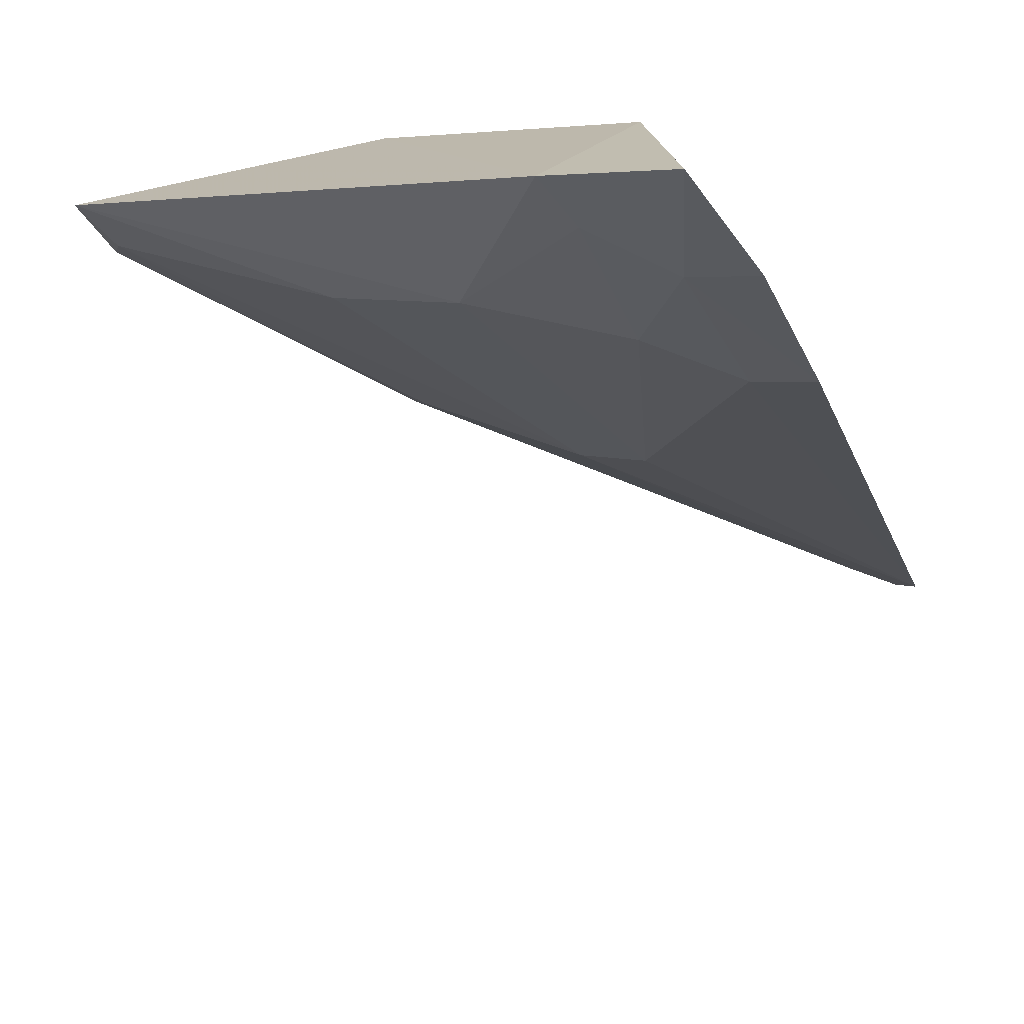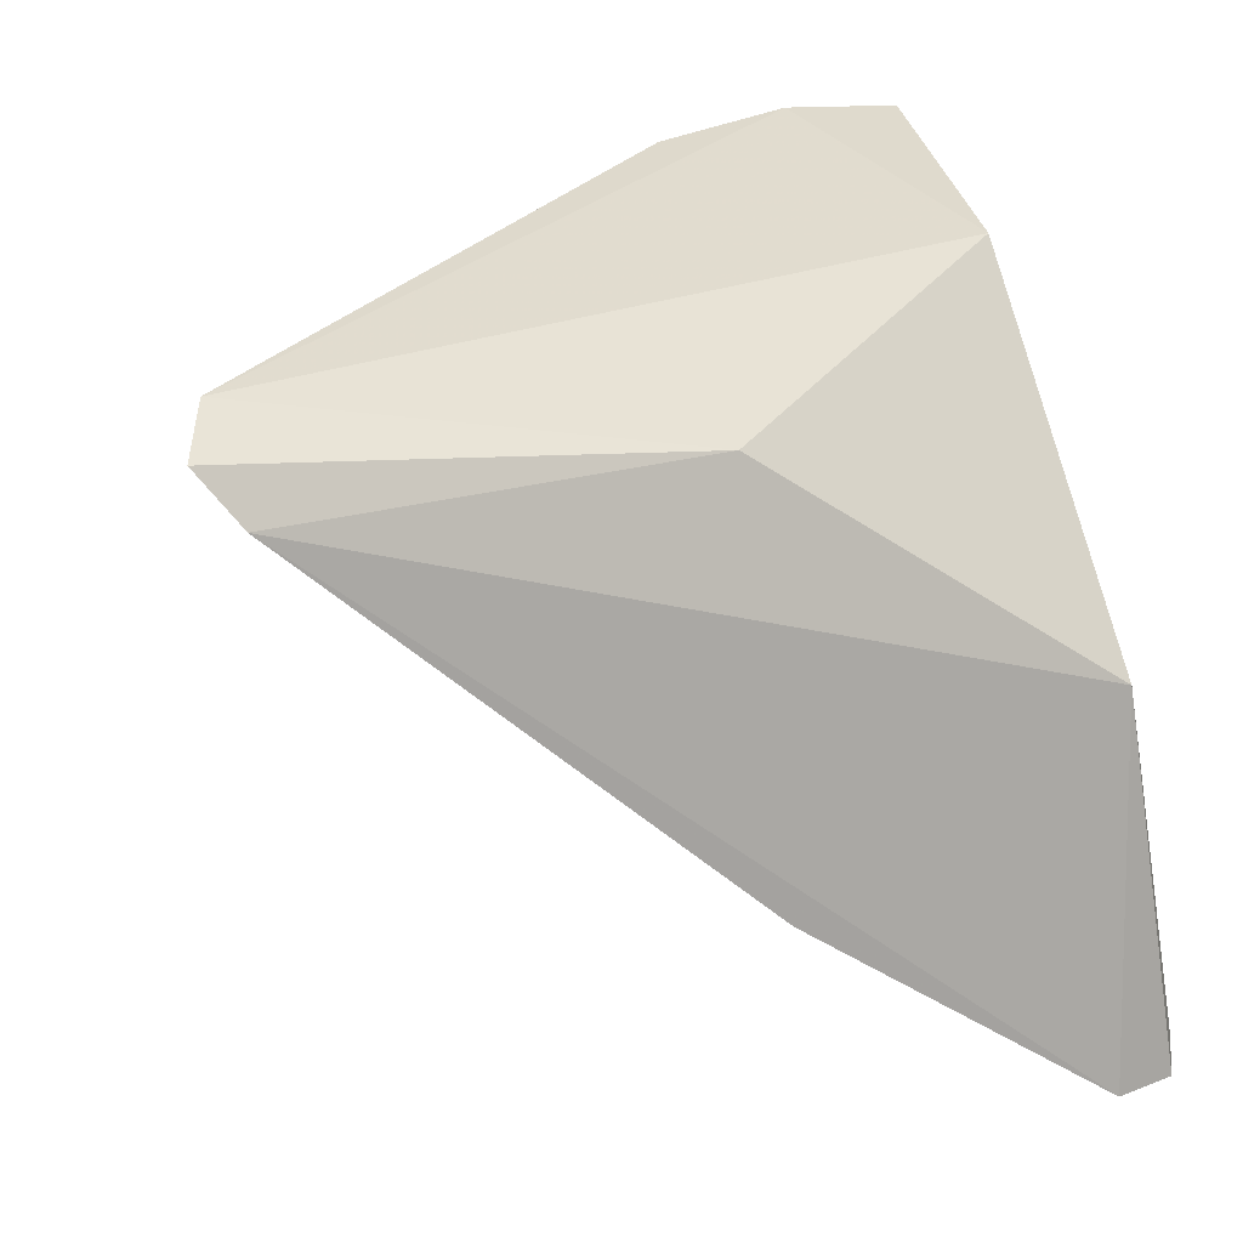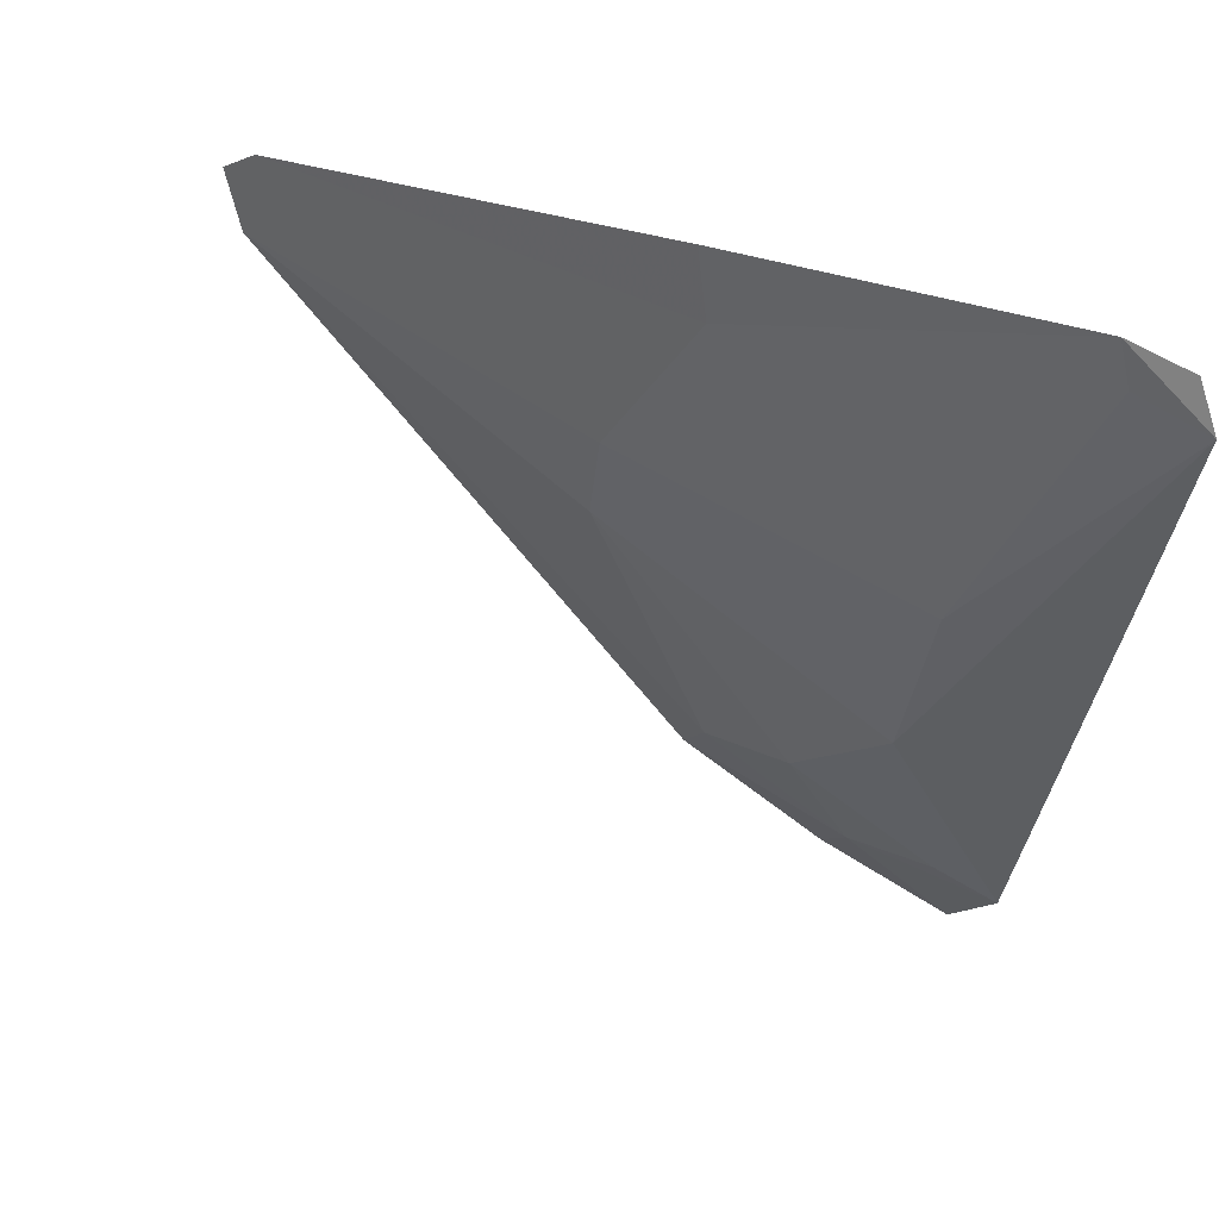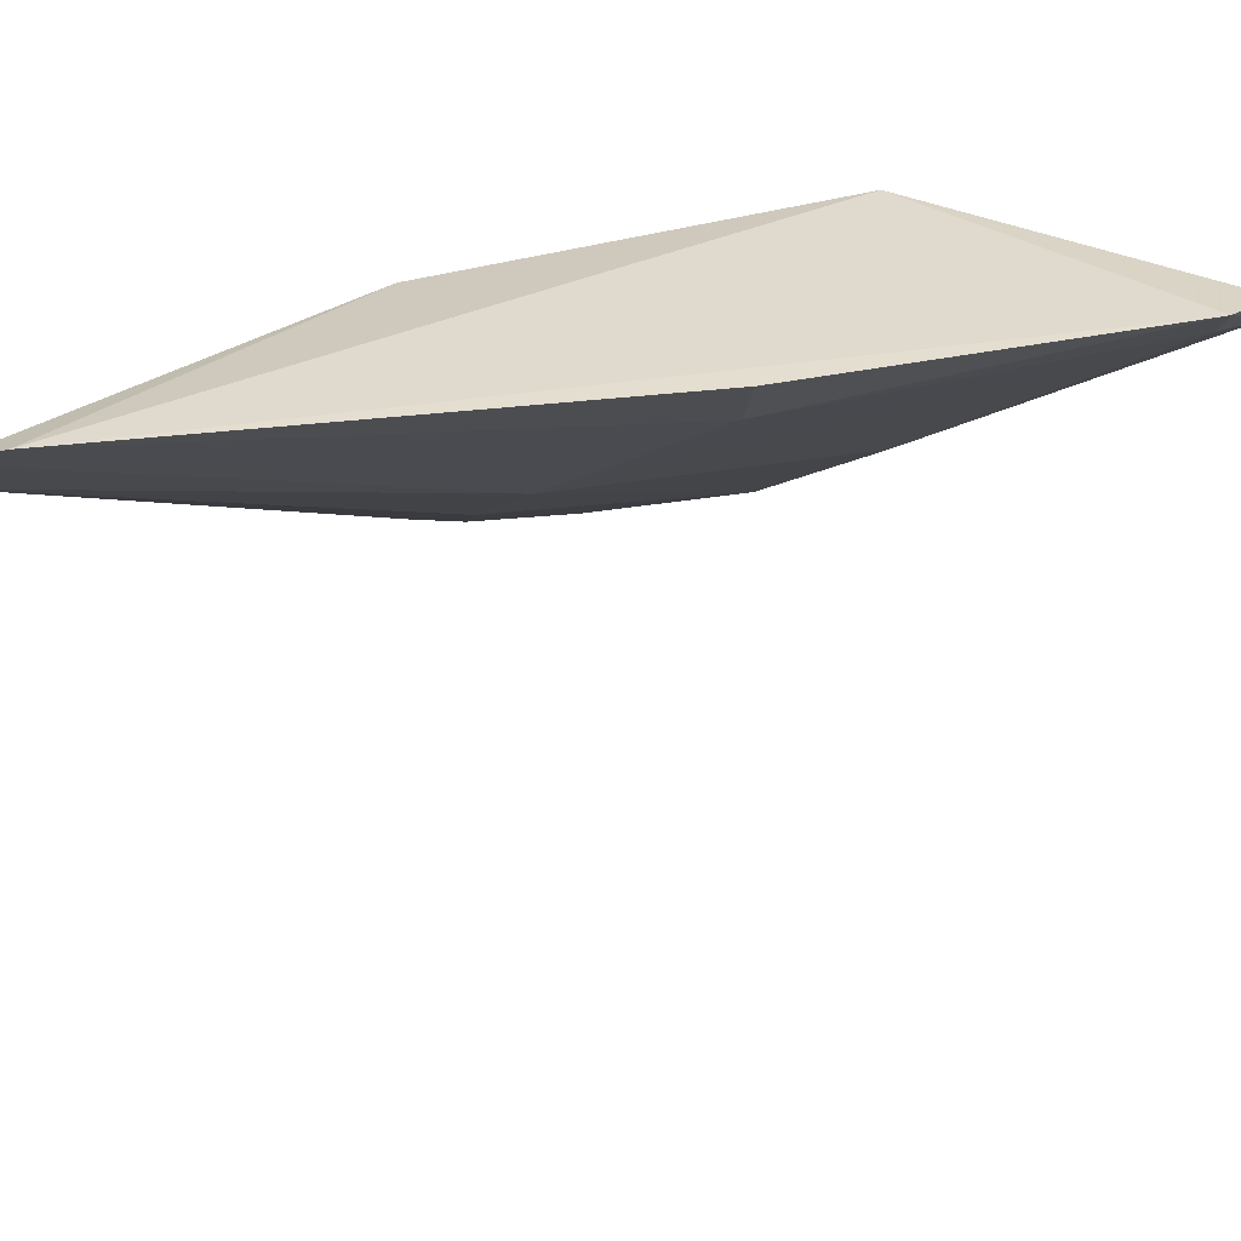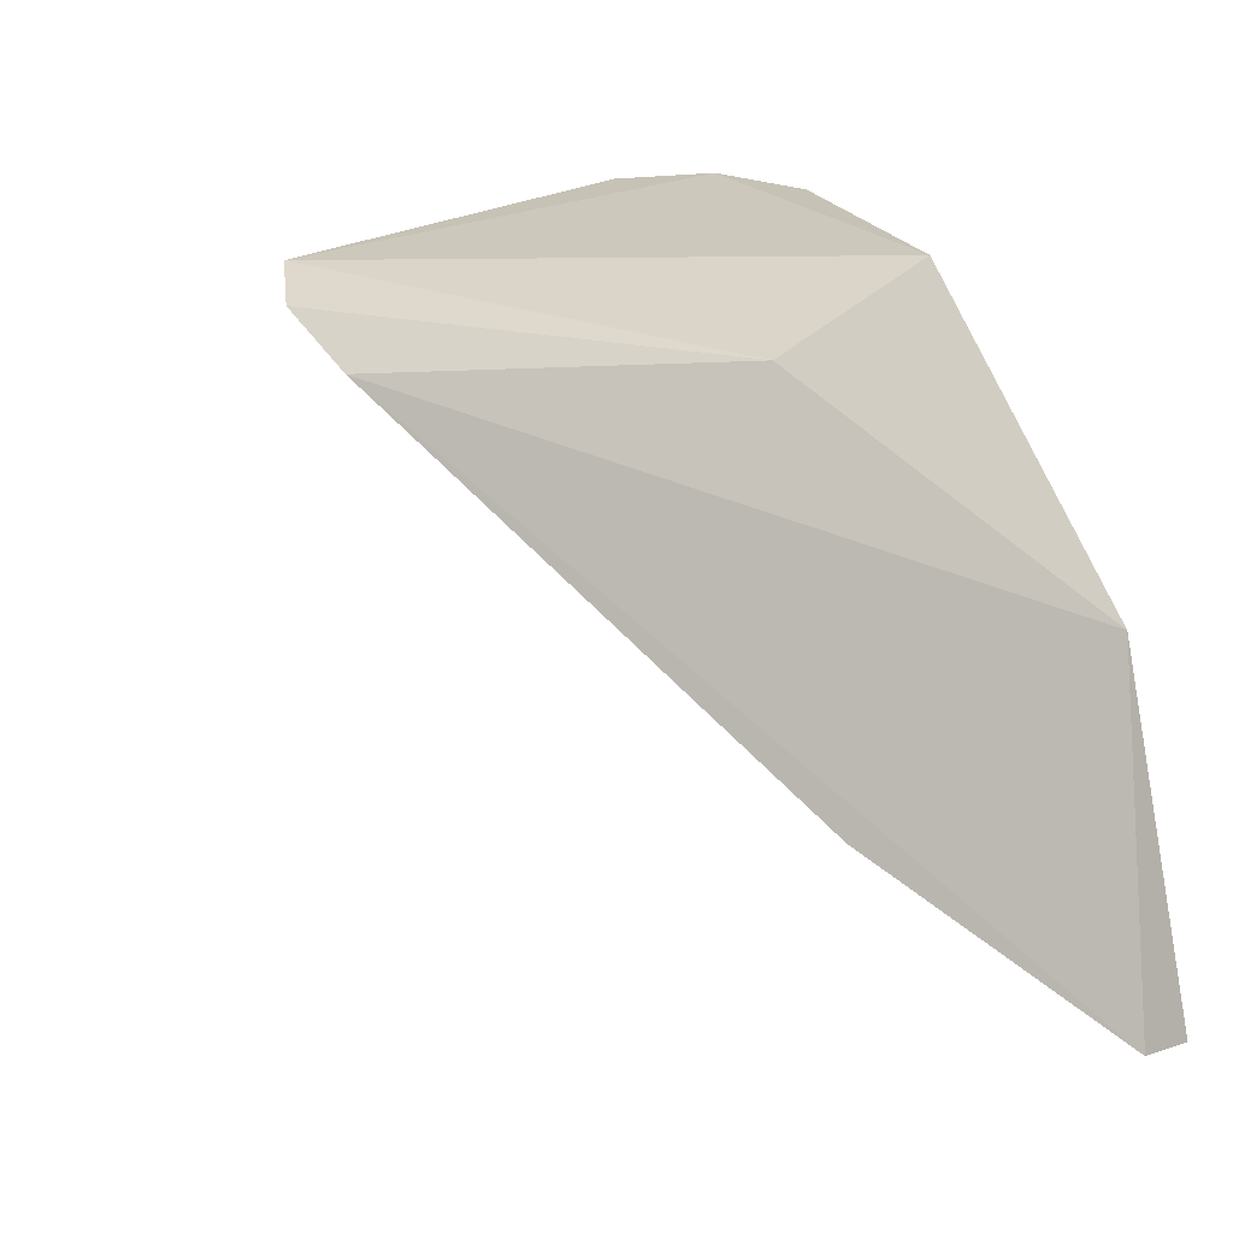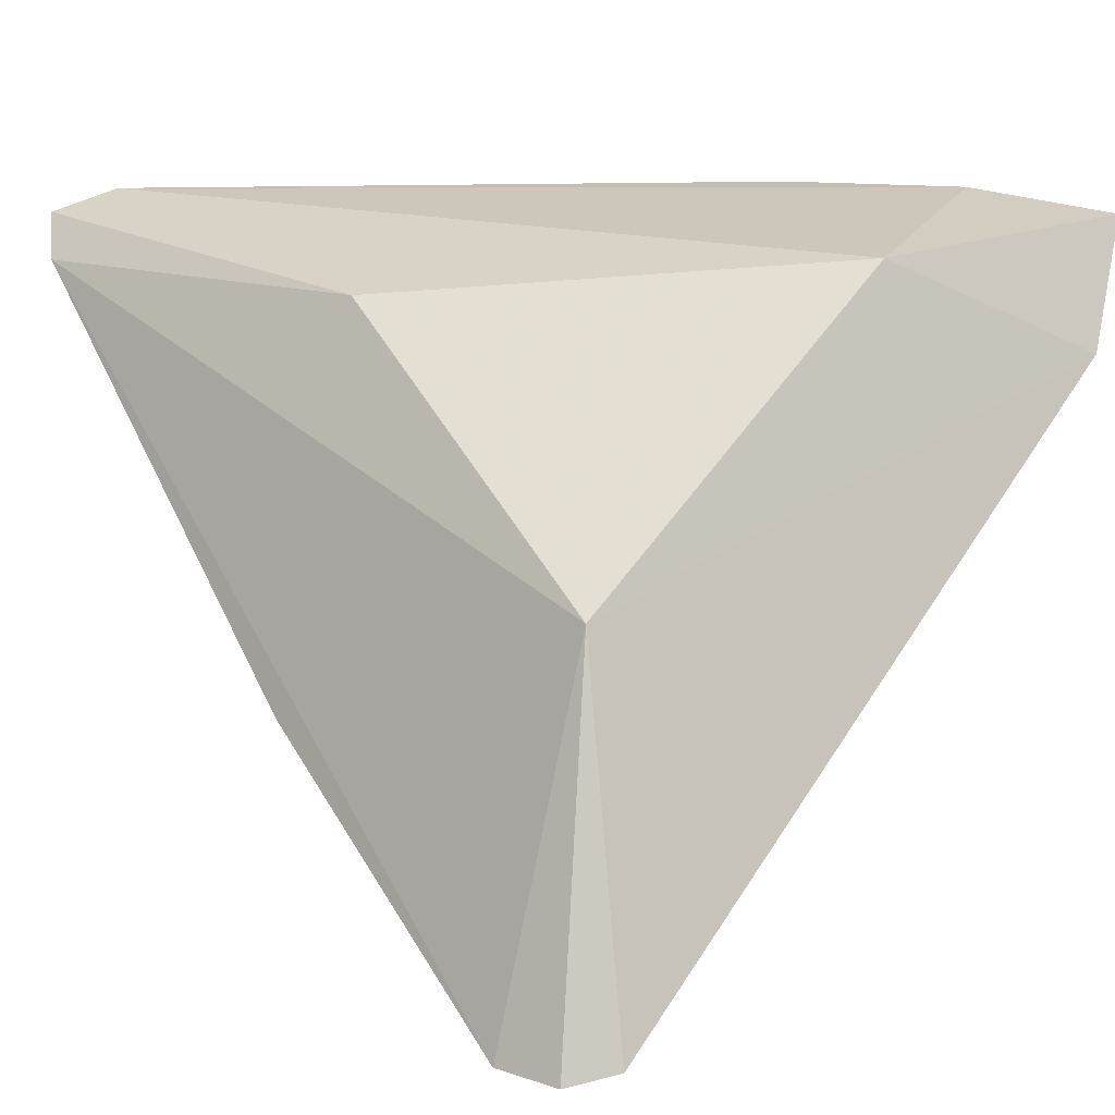
<metadata>
{"format":"obj","ext":"obj","renderer":"f3d","projection":"perspective","resolution":1024,"background":"white","views":[{"elev":-63.1,"azim":-66.8,"up":"+Y"},{"elev":26.2,"azim":160.6,"up":"+Z"},{"elev":-77.9,"azim":171.9,"up":"+Z"},{"elev":48.7,"azim":129.7,"up":"+Y"},{"elev":13.4,"azim":151.9,"up":"+Z"},{"elev":7.1,"azim":-128.5,"up":"+Z"}]}
</metadata>
<code>
v -0.00356 -0.02793 0.03211
v -0.002522 -0.02522 0.03108
v -0.03676 -0.04167 0.02924
v -0.03813 -0.02514 0.001046
v -0.02274 -0.02694 0.01274
v -0.03641 -0.02764 0.01673
v -0.02127 -0.02821 0.02777
v -0.01966 -0.03288 0.01979
v -0.02196 -0.02409 0.01167
v -0.03913 -0.02715 0.001462
v -0.004031 -0.02438 0.02903
v -0.03214 -0.05104 0.03203
v -0.03542 -0.02429 0.001294
v -0.03924 -0.0509 0.0255
v -0.0261 -0.0463 0.02961
v -0.03615 -0.02607 0.002089
v -0.03813 -0.05337 0.03091
v -0.0197 -0.03618 0.02297
v -0.02545 -0.04745 0.0323
v -0.03287 -0.04995 0.02907
v -0.03287 -0.0431 0.0194
v -0.03301 -0.03662 0.0131
v -0.02961 -0.04623 0.02606
v -0.03635 -0.04989 0.0261
f 7 1 2
f 7 3 1
f 7 6 3
f 8 2 1
f 10 6 4
f 11 7 2
f 11 6 7
f 11 5 9
f 11 8 5
f 11 2 8
f 12 1 3
f 13 4 6
f 13 11 9
f 13 6 11
f 13 10 4
f 13 9 5
f 14 3 6
f 14 6 10
f 16 13 5
f 16 5 8
f 16 10 13
f 17 12 3
f 17 3 14
f 18 8 1
f 18 1 15
f 19 15 1
f 19 1 12
f 20 17 14
f 20 12 17
f 20 19 12
f 20 15 19
f 21 14 10
f 21 8 18
f 22 21 10
f 22 10 16
f 22 16 8
f 22 8 21
f 23 21 18
f 23 18 15
f 23 15 20
f 24 23 20
f 24 20 14
f 24 14 21
f 24 21 23

</code>
